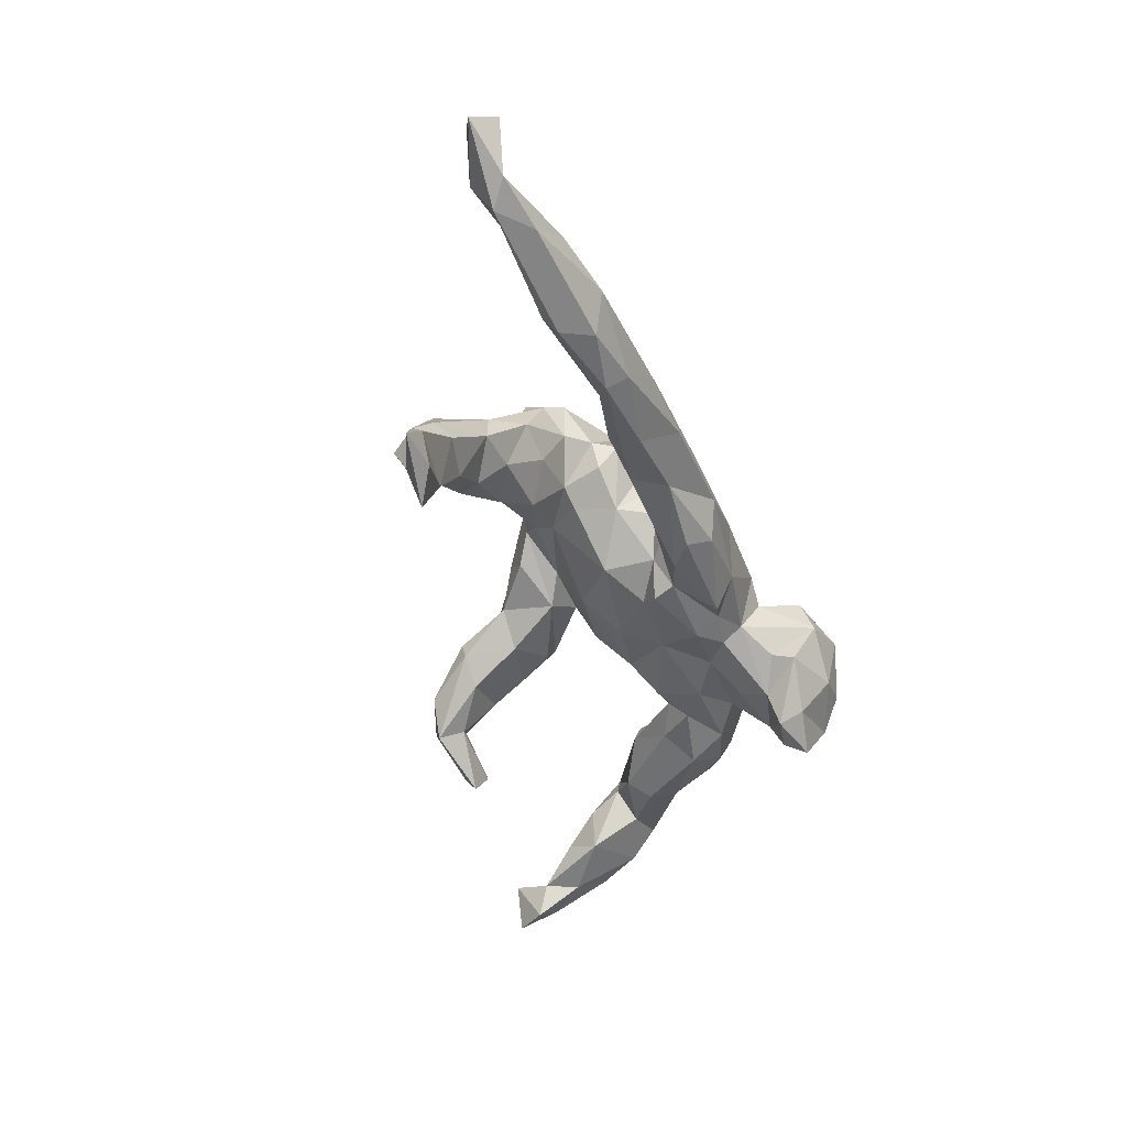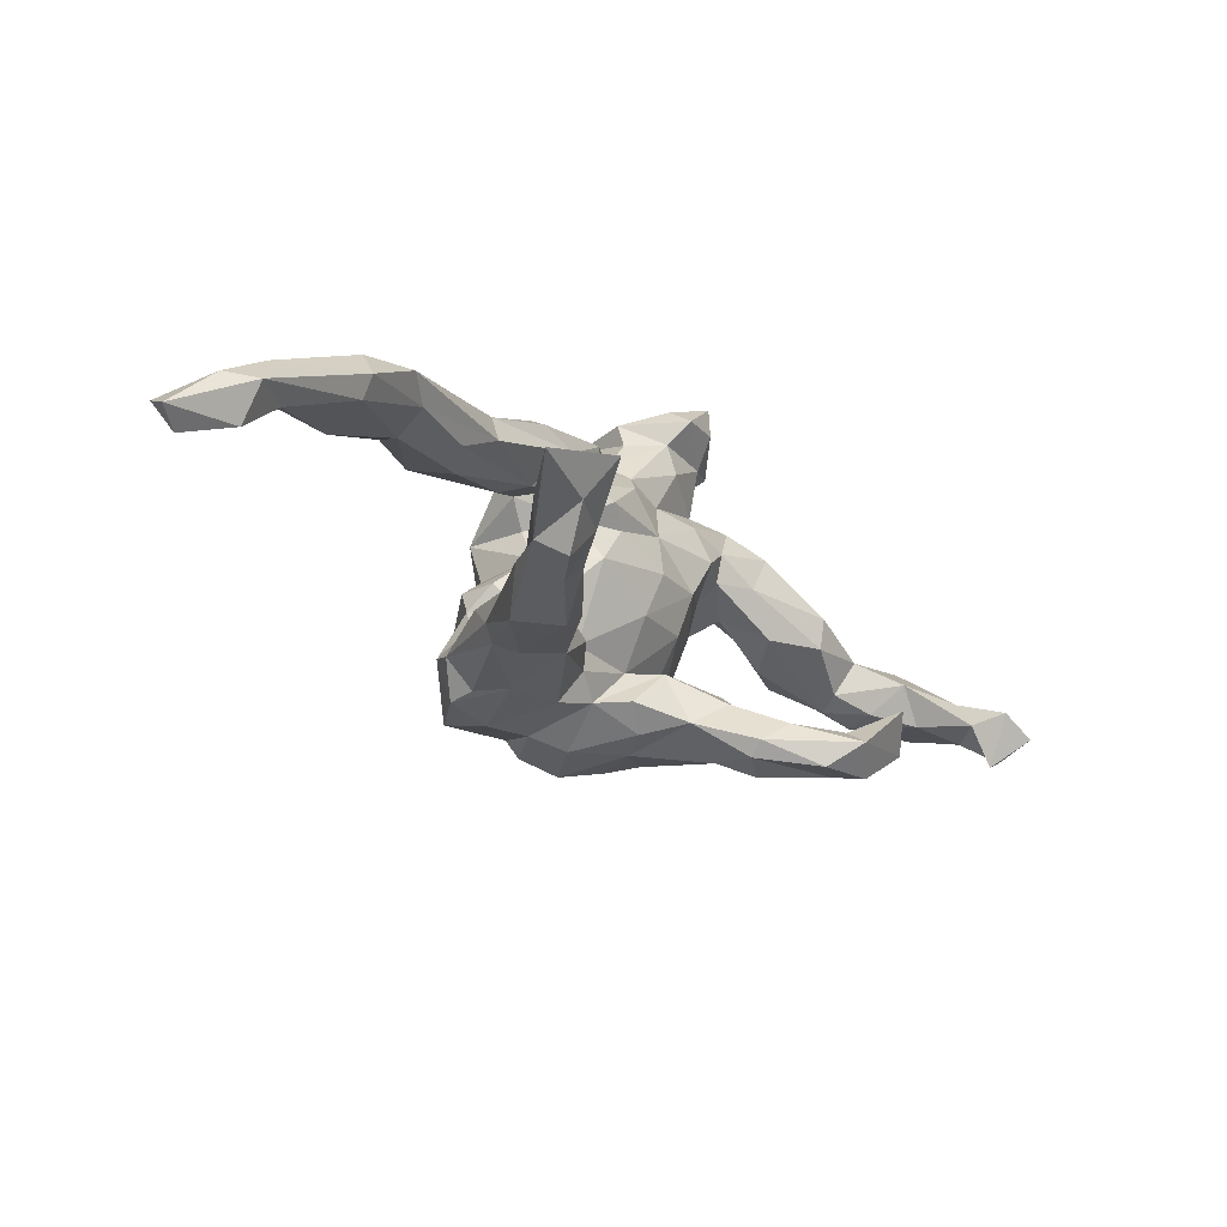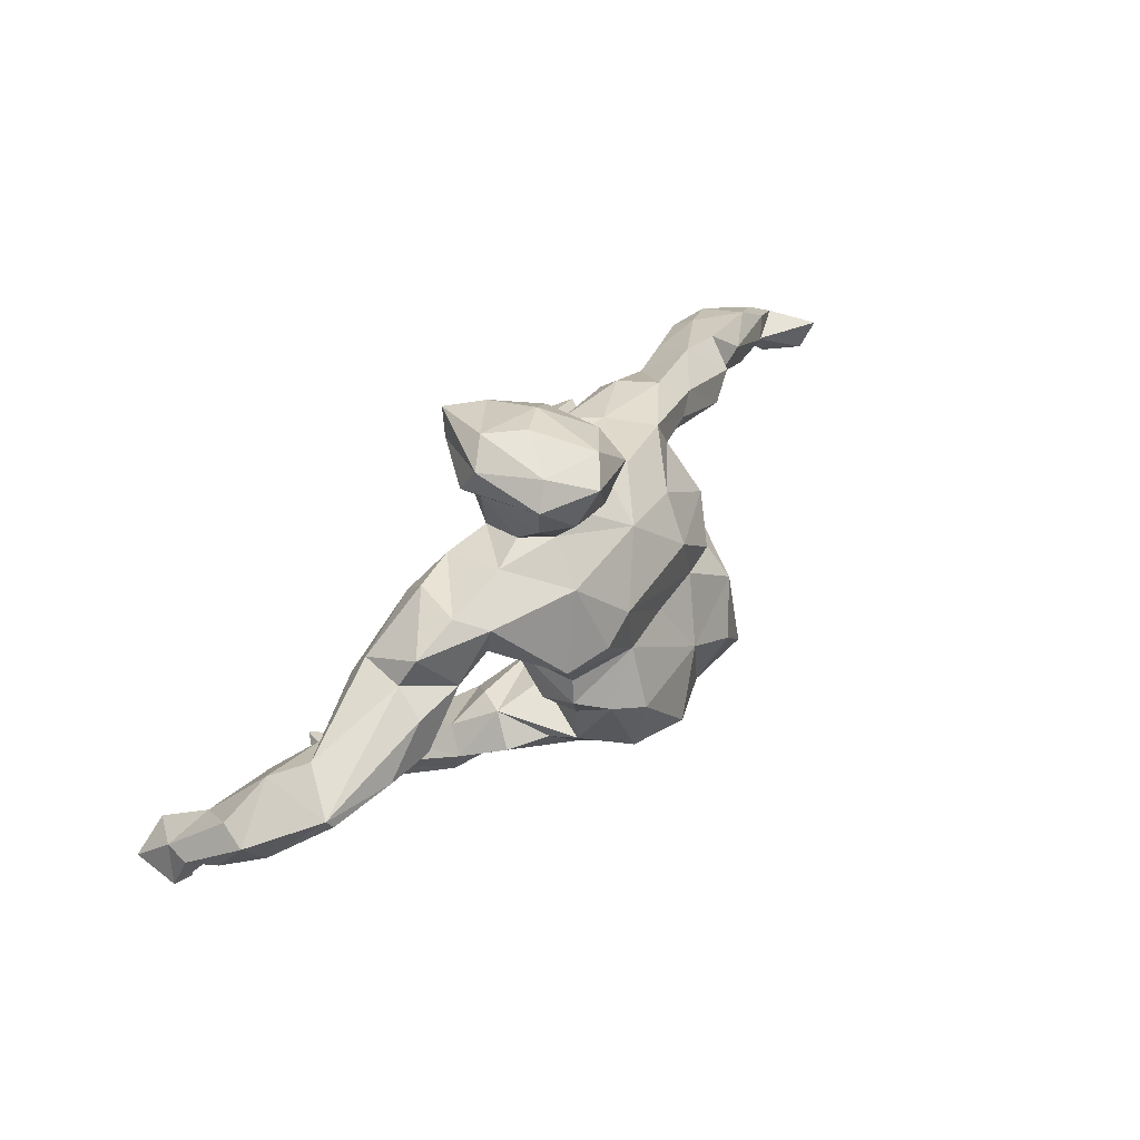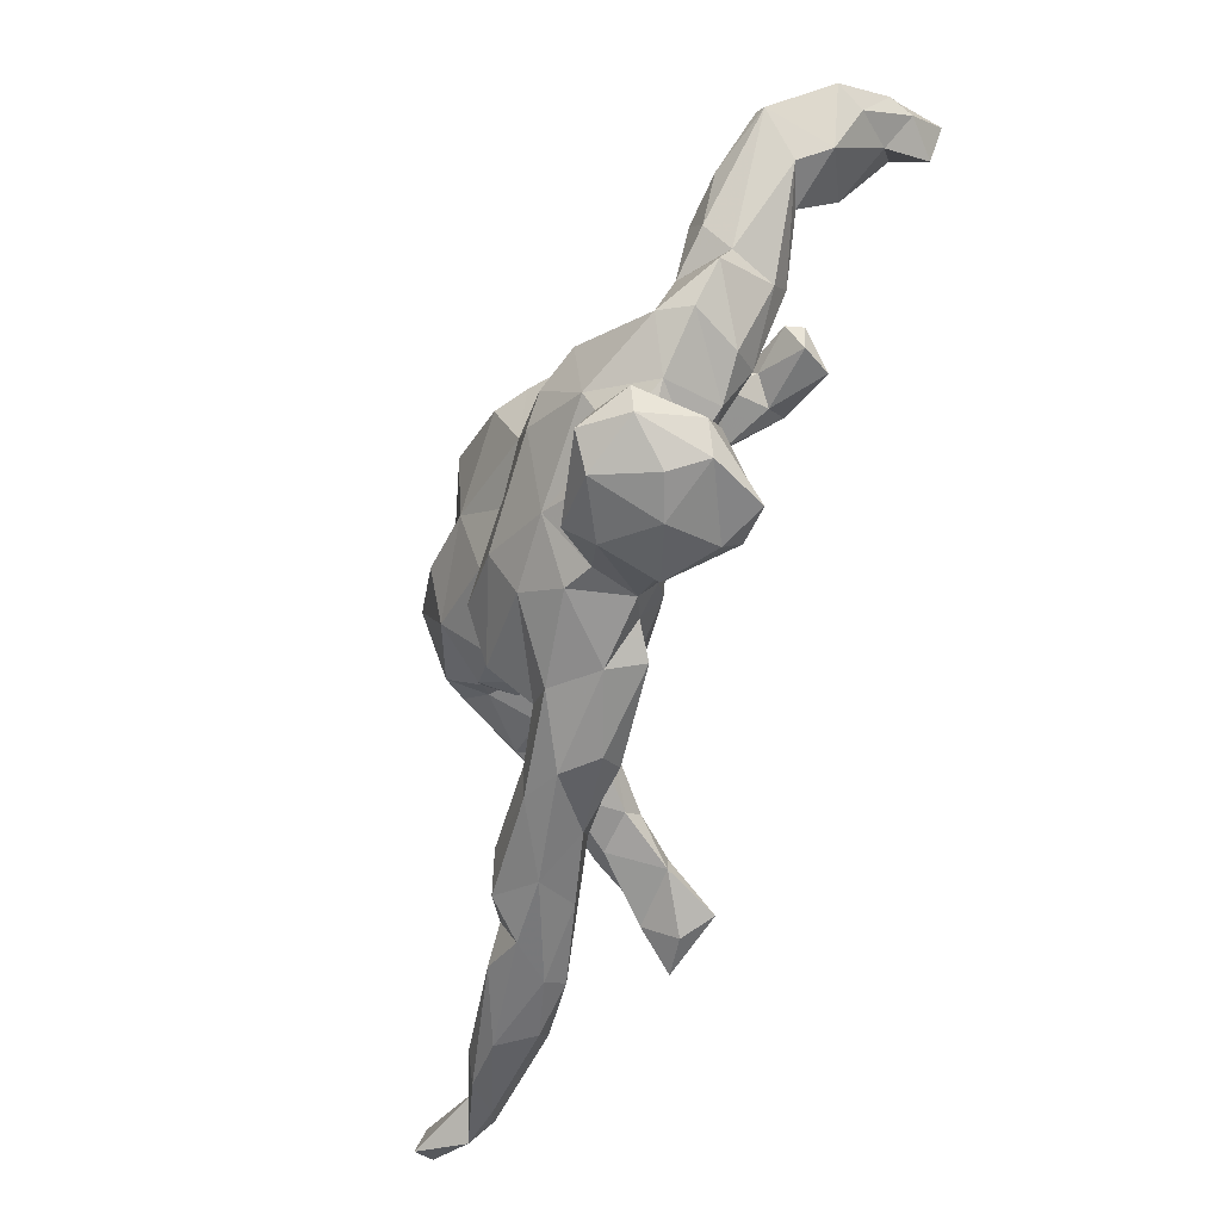
<metadata>
{"format":"obj","ext":"obj","renderer":"f3d","projection":"perspective","resolution":1024,"background":"white","views":[{"elev":-43.8,"azim":60.0,"up":"+Z"},{"elev":-67.0,"azim":136.6,"up":"+Y"},{"elev":76.4,"azim":-54.1,"up":"+Y"},{"elev":67.1,"azim":113.0,"up":"+Y"}]}
</metadata>
<code>
v 0.3351 -0.5224 -0.2239
v 0.2505 -0.4532 -0.2557
v 0.2051 -0.4388 -0.1664
v 0.2962 -0.4675 -0.2217
v -0.6431 0.2 -0.1793
v -0.5872 0.2044 -0.1836
v 0.2978 -0.4817 -0.1633
v -0.6452 0.218 -0.1165
v -0.566 0.2051 -0.1354
v -0.379 -0.03424 -0.1452
v -0.3393 -0.1242 -0.1033
v 0.2531 -0.4823 -0.1962
v -0.3889 -0.00717 -0.1066
v -0.6117 0.2516 -0.1459
v 0.2251 -0.4155 -0.173
v -0.428 -0.02704 -0.09225
v -0.326 -0.08683 -0.08448
v -0.5903 0.2369 -0.09375
v -0.6243 0.1805 -0.1128
v -0.617 0.2665 -0.1122
v -0.3851 -0.1071 -0.05969
v 0.2182 -0.486 -0.137
v -0.4635 0.2411 -0.1041
v 0.1872 -0.4322 -0.09313
v -0.5491 0.2573 -0.1307
v 0.1872 -0.3677 -0.09327
v -0.3173 -0.1476 -0.04844
v -0.3594 -0.0654 -0.0546
v 0.2606 -0.4801 -0.1218
v -0.4798 0.3302 -0.08503
v -0.4179 -0.02431 -0.06647
v 0.1731 -0.3946 -0.1112
v 0.2393 -0.4084 -0.08327
v -0.5963 0.2756 -0.07577
v -0.5531 0.3154 -0.09485
v -0.3554 -0.09716 -0.02793
v -0.459 0.2349 -0.03828
v -0.3079 -0.0397 -0.01947
v -0.2305 -0.1378 -0.01514
v 0.00945 0.3477 -0.1866
v 0.5073 -0.3893 -0.1179
v -0.2552 -0.1044 -0.04848
v 0.2468 -0.4396 -0.07521
v 0.1139 -0.3279 -0.04405
v 0.4582 -0.2861 -0.124
v -0.01369 0.3211 -0.1656
v 0.5238 -0.3401 -0.1123
v -0.519 0.2254 -0.07346
v -0.4041 0.2889 -0.06631
v 0.4982 -0.4088 -0.0917
v -0.1882 0.2665 -0.09787
v 0.197 -0.4205 -0.009862
v -0.3109 0.2593 -0.09278
v 0.6136 -0.5465 -0.07946
v -0.2397 -0.1396 0.01174
v -0.1886 -0.07022 -0.001899
v 0.4188 -0.2731 -0.09248
v 0.03376 0.2807 -0.1732
v 0.2065 -0.3364 -0.01022
v 0.6152 -0.4841 -0.07892
v -0.3295 0.2268 -0.06415
v -0.2901 0.2981 -0.08292
v -0.436 0.3429 -0.04969
v 0.5726 -0.5055 -0.05447
v -0.4833 0.3569 0.01011
v -0.5669 0.3319 -0.05541
v -0.1881 0.2116 -0.06796
v 0.3007 -0.152 -0.08848
v 0.09694 0.01545 -0.08262
v 0.05841 0.3072 -0.1552
v -0.03372 0.3109 -0.118
v 0.006641 0.2293 -0.1133
v 0.1317 -0.3759 -0.03601
v 0.3832 -0.1849 -0.1054
v 0.1914 -0.327 0.04432
v 0.1431 -0.3157 -0.04235
v -0.001578 0.09136 -0.06615
v -0.2547 0.1962 -0.03195
v -0.2887 -0.01799 0.04105
v 0.1321 0.02672 -0.07848
v -0.555 0.2895 -0.03175
v 0.189 -0.007197 -0.1017
v -0.2759 -0.1117 0.03702
v -0.2605 -0.01524 0.00685
v -0.4055 0.2534 -0.01951
v -0.09501 0.1407 -0.07555
v 0.1682 -0.2821 -0.007398
v 0.2435 -0.02039 -0.1087
v -0.1184 0.2113 -0.07554
v -0.06239 0.3496 -0.1054
v -0.1811 0.3145 -0.07862
v 0.09118 -0.2505 -0.002636
v 0.1086 0.2623 -0.1009
v 0.06522 0.1128 -0.08963
v -0.4677 0.2739 0.01055
v 0.03971 0.2562 -0.1301
v 0.06116 0.01856 -0.05797
v -0.002083 0.3957 -0.1175
v 0.474 -0.2587 -0.1002
v 0.06649 0.1597 -0.08332
v -0.1996 -0.003676 0.01822
v 0.007519 0.1745 -0.0723
v 0.558 -0.351 -0.0609
v -0.0267 0.03225 -0.04779
v 0.5991 -0.5747 -0.03092
v 0.08868 0.2345 -0.09293
v -0.05809 0.1962 -0.08181
v -0.3003 -0.05786 0.0405
v -0.09392 0.09015 -0.0374
v 0.07604 0.351 -0.09071
v -0.4196 0.2673 0.01587
v 0.1446 0.09672 -0.1044
v -0.03022 -0.03597 -0.008537
v 0.2528 0.0186 -0.08928
v 0.3398 -0.2111 -0.07014
v 0.5915 -0.5196 -0.04024
v 0.1769 0.1056 -0.05852
v 0.209 -0.0579 -0.04441
v -0.1578 -0.1091 0.03998
v -0.2318 -0.08339 0.06903
v 0.3901 -0.1236 -0.05947
v -0.1371 0.183 -0.00446
v 0.1059 0.1252 -0.07504
v 0.1252 -0.002126 -0.03202
v 0.5998 -0.4352 -0.04539
v 0.3165 -0.09525 -0.08927
v 0.07513 -0.2647 0.02702
v 0.413 -0.2602 -0.03845
v 0.07233 -0.05716 -0.03649
v 0.4964 -0.3745 -0.0206
v -0.1047 0.03326 0.004776
v -0.1232 0.2798 -0.08388
v -0.2996 0.3292 -0.0232
v 0.09877 0.1722 -0.06946
v 0.6543 -0.5551 -0.05727
v -0.06164 0.2601 -0.07033
v 0.1056 -0.2029 0.002894
v 0.197 -0.2656 0.06216
v 0.6829 -0.6231 -0.0124
v 0.2067 -0.01726 -0.005781
v -0.05164 0.3327 -0.08282
v 0.3162 -0.1859 -0.02957
v 0.03701 -0.1571 0.03343
v 0.482 -0.2689 -0.02312
v 0.4532 -0.2052 -0.05401
v -0.4814 0.3437 0.01922
v 0.4258 -0.2471 -0.01725
v 0.5614 -0.4246 -0.02344
v 0.1675 -0.331 0.05808
v 0.1362 -0.3322 0.04354
v -0.1362 0.1877 -0.04562
v 0.103 -0.1295 0.03708
v -0.2478 0.01088 0.09084
v 0.1456 -0.07966 0.02128
v 0.2405 -0.0858 -0.01679
v 0.6503 -0.6085 0.01084
v 0.2891 0.001561 -0.0437
v 0.0363 0.3965 -0.07324
v -0.3987 0.3156 0.03894
v 0.6892 -0.5815 0.01042
v -0.05436 0.3635 0.006768
v -0.3377 0.2762 0.047
v -0.1993 0.3515 -0.01544
v -0.1024 -0.05052 0.03143
v -0.0588 -0.06654 0.0623
v -0.2894 0.2275 0.02442
v -0.07568 -0.1244 0.06465
v -0.2671 0.3581 -0.01897
v -0.1966 0.2409 0.007932
v -0.3184 0.3256 0.02284
v 0.006273 -0.1415 0.0717
v 0.03249 -0.1266 0.05519
v -0.1278 0.009166 0.07717
v 0.4159 -0.1796 -0.003453
v -0.03544 -0.1358 0.09855
v -0.1813 0.3378 0.02834
v 0.2178 0.07699 0.002238
v -0.1976 0.2988 0.03351
v -0.2516 0.2931 0.02977
v 0.3183 -0.04614 -0.009857
v -0.1167 -0.1188 0.0967
v 0.3607 -0.163 0.01579
v 0.08973 -0.2567 0.1122
v -0.06278 0.3066 -0.02038
v -0.04556 0.3979 -0.09294
v -0.1342 -0.09975 0.1348
v 0.1622 -0.2177 0.04243
v -0.03101 0.2959 0.01626
v 0.2807 -0.04145 0.006661
v 0.1143 -0.153 0.05866
v 0.1644 -0.1816 0.1124
v -0.161 0.1942 0.064
v 0.1704 -0.1248 0.06733
v -0.008981 0.4207 -0.01673
v -0.2143 0.01959 0.05093
v -0.144 0.1173 0.02365
v -0.1107 0.3206 -0.01199
v -0.2002 0.0156 0.1259
v 0.1666 -0.02334 0.02096
v 0.2218 0.01859 0.0178
v 0.06724 0.38 0.00957
v 0.009439 -0.1727 0.1167
v -0.1745 -0.05076 0.153
v 0.03931 0.2898 0.03948
v -0.1474 0.04797 0.07317
v 0.1702 -0.1368 0.116
v 0.0995 0.2091 -0.01019
v 0.1194 -0.2423 0.1538
v 0.1113 0.3062 -0.02164
v 0.1264 0.1795 0.01447
v -0.1754 0.1018 0.09809
v 0.02632 0.2544 0.02936
v -0.1838 0.03812 0.1599
v -0.04417 0.4091 0.001777
v -0.1649 0.1392 0.1395
v 0.1696 -0.2219 0.1494
v -0.01981 0.359 0.03843
v 0.1353 0.1317 0.07366
v -0.1464 -0.05029 0.1929
v 0.1008 0.2895 0.02779
v 0.02472 0.3959 0.04174
v -0.005373 -0.1407 0.1903
v -0.1446 0.1603 0.1235
v -0.1527 0.2302 0.1213
v 0.1661 -0.1835 0.174
v 0.1949 0.006294 0.09362
v -0.07107 0.2891 0.07498
v 0.1611 -0.04151 0.1053
v -0.06396 -0.1242 0.1775
v -0.1636 0.0897 0.1423
v 0.1247 -0.2285 0.1902
v 0.1826 -0.09766 0.1152
v 0.08665 0.03387 0.1502
v 0.05632 0.2051 0.07405
v -0.09146 0.208 0.1409
v -0.05852 0.1263 0.1568
v -0.1366 0.1046 0.1801
v -0.03939 0.2066 0.1349
v 0.1327 0.02001 0.1467
v 0.1373 -0.06897 0.187
v 0.09553 0.1133 0.1302
v 0.01577 0.07194 0.1508
v 0.06229 -0.2036 0.1931
v 0.09466 -0.1741 0.2407
v -0.02859 -0.1078 0.2356
v -0.1035 0.07785 0.2126
v -0.09216 -0.08698 0.2277
v -0.1405 -0.004513 0.2219
v 0.0154 0.0001677 0.2109
v -0.0006439 -0.09859 0.2308
v -0.07139 -0.02874 0.2531
v 0.06722 -0.07875 0.2344
f 229 222 245
f 225 244 231
f 249 233 242
f 242 238 236
f 241 234 238
f 235 236 238
f 224 236 235
f 218 234 241
f 234 227 238
f 227 224 235
f 238 227 235
f 204 220 221
f 217 204 221
f 222 243 244
f 250 222 244
f 222 250 245
f 245 250 251
f 251 247 245
f 248 247 251
f 248 219 247
f 225 240 244
f 240 252 244
f 249 250 252
f 250 244 252
f 251 250 249
f 246 237 248
f 237 213 248
f 246 248 251
f 249 246 251
f 240 249 252
f 236 237 246
f 249 242 236
f 236 246 249
f 40 70 58
f 40 58 46
f 51 53 62
f 49 63 53
f 62 53 63
f 61 53 67
f 53 51 67
f 49 30 63
f 23 49 85
f 49 53 61
f 45 68 74
f 45 74 99
f 47 45 99
f 30 35 66
f 37 23 85
f 57 41 50
f 45 41 57
f 41 45 47
f 41 47 60
f 34 81 66
f 48 23 37
f 81 34 48
f 54 41 60
f 41 54 50
f 56 42 84
f 26 59 33
f 59 26 76
f 38 28 79
f 79 28 108
f 42 38 84
f 17 38 42
f 26 44 76
f 28 36 108
f 34 18 48
f 17 28 38
f 21 11 27
f 22 12 29
f 5 8 14
f 9 19 6
f 5 6 19
f 5 14 6
f 8 5 19
f 2 3 15
f 4 2 15
f 7 1 4
f 3 12 22
f 2 12 3
f 4 1 2
f 2 1 12
f 153 79 203
f 79 120 203
f 119 167 181
f 195 198 213
f 191 190 206
f 191 206 225
f 230 211 205
f 205 213 230
f 211 230 215
f 193 154 232
f 206 193 232
f 196 211 215
f 232 154 228
f 223 196 215
f 192 196 223
f 154 199 226
f 154 226 228
f 192 223 224
f 178 192 224
f 200 177 218
f 226 200 218
f 227 176 224
f 176 178 224
f 177 210 218
f 218 210 234
f 212 207 204
f 207 220 204
f 207 234 210
f 207 212 234
f 212 188 234
f 188 227 234
f 188 197 227
f 207 209 220
f 217 212 204
f 161 188 217
f 188 212 217
f 209 201 220
f 171 127 202
f 59 138 75
f 87 138 59
f 116 105 156
f 160 156 139
f 79 108 120
f 120 119 186
f 127 150 183
f 127 73 150
f 98 40 185
f 70 40 98
f 40 46 185
f 46 90 185
f 58 70 93
f 71 141 90
f 46 71 90
f 71 96 72
f 108 83 120
f 238 233 241
f 226 218 241
f 239 226 241
f 224 223 236
f 242 233 238
f 239 241 233
f 233 228 239
f 228 226 239
f 223 215 236
f 240 233 249
f 228 233 240
f 232 228 240
f 215 237 236
f 206 232 240
f 225 206 240
f 230 213 237
f 213 219 248
f 203 219 213
f 198 203 213
f 231 216 225
f 208 216 231
f 219 186 247
f 229 245 247
f 186 229 247
f 243 231 244
f 183 231 243
f 194 214 221
f 201 194 221
f 158 194 201
f 220 201 221
f 214 217 221
f 214 161 217
f 215 230 237
f 216 191 225
f 74 126 121
f 99 74 121
f 86 109 122
f 92 127 137
f 109 113 131
f 143 127 171
f 160 116 156
f 187 87 137
f 138 87 187
f 143 137 127
f 172 143 171
f 167 164 175
f 119 164 167
f 84 195 101
f 195 79 153
f 137 190 187
f 190 137 172
f 137 143 172
f 113 172 165
f 164 101 195
f 64 148 130
f 113 129 172
f 172 129 152
f 131 113 165
f 131 165 173
f 131 173 205
f 148 125 144
f 125 103 144
f 148 144 130
f 128 130 147
f 147 130 144
f 129 154 152
f 109 131 196
f 196 131 205
f 95 111 159
f 81 95 146
f 142 57 128
f 109 86 77
f 97 104 77
f 104 109 77
f 77 69 97
f 82 126 68
f 74 68 126
f 99 121 145
f 65 30 66
f 63 30 65
f 49 61 85
f 61 67 78
f 104 97 129
f 118 68 115
f 115 57 142
f 115 68 57
f 45 57 68
f 99 145 103
f 47 99 103
f 66 81 65
f 61 78 111
f 85 61 111
f 104 113 109
f 129 113 104
f 60 103 125
f 60 47 103
f 95 37 111
f 48 37 95
f 81 48 95
f 37 85 111
f 128 50 130
f 57 50 128
f 50 64 130
f 135 60 125
f 148 135 125
f 64 116 148
f 116 135 148
f 135 116 160
f 54 60 135
f 56 101 164
f 56 84 101
f 64 105 116
f 54 105 64
f 105 54 139
f 54 135 139
f 84 79 195
f 84 38 79
f 119 39 56
f 119 56 164
f 92 44 127
f 76 44 92
f 92 137 87
f 76 92 87
f 59 76 87
f 119 120 55
f 39 119 55
f 39 42 56
f 127 44 73
f 52 75 149
f 150 52 149
f 75 43 59
f 52 43 75
f 108 36 83
f 83 55 120
f 73 52 150
f 50 54 64
f 43 33 59
f 14 8 20
f 163 91 168
f 93 70 110
f 98 110 70
f 117 134 210
f 136 107 132
f 136 132 197
f 132 91 163
f 134 106 209
f 134 209 207
f 141 136 184
f 136 197 184
f 185 90 214
f 90 141 214
f 110 98 158
f 150 149 183
f 208 183 149
f 186 119 181
f 75 138 216
f 202 127 183
f 181 167 175
f 181 175 229
f 181 229 186
f 120 186 203
f 153 203 198
f 165 171 175
f 171 202 175
f 164 165 175
f 195 153 198
f 138 187 191
f 187 190 191
f 172 152 190
f 16 13 10
f 17 10 13
f 10 17 11
f 15 3 32
f 4 15 7
f 10 11 16
f 3 22 24
f 1 7 29
f 12 1 29
f 156 105 139
f 36 55 83
f 44 32 73
f 24 52 73
f 27 39 55
f 36 27 55
f 30 25 35
f 25 30 23
f 49 23 30
f 20 34 66
f 35 20 66
f 20 18 34
f 18 20 8
f 8 9 18
f 13 31 28
f 32 44 26
f 15 26 33
f 15 32 26
f 29 7 33
f 29 33 43
f 31 36 28
f 17 13 28
f 27 11 39
f 11 42 39
f 11 17 42
f 32 24 73
f 29 43 52
f 24 29 52
f 24 22 29
f 31 21 36
f 16 21 31
f 21 27 36
f 35 14 20
f 25 14 35
f 18 9 48
f 6 25 9
f 25 6 14
f 48 9 23
f 9 25 23
f 19 9 8
f 7 15 33
f 32 3 24
f 16 11 21
f 58 96 71
f 96 93 106
f 58 93 96
f 141 71 136
f 71 72 136
f 100 96 134
f 96 106 134
f 72 96 100
f 107 136 102
f 97 124 129
f 82 68 118
f 80 124 69
f 62 133 168
f 114 112 117
f 112 123 117
f 146 95 159
f 144 145 147
f 128 147 182
f 142 128 182
f 118 115 142
f 155 142 182
f 118 142 155
f 129 124 154
f 122 109 196
f 111 78 166
f 111 166 162
f 111 162 159
f 146 159 65
f 65 81 146
f 103 145 144
f 147 145 174
f 140 118 155
f 97 69 124
f 124 80 140
f 124 140 199
f 154 124 199
f 86 122 151
f 78 67 151
f 169 78 151
f 166 78 169
f 166 169 179
f 133 63 65
f 145 121 174
f 151 122 169
f 168 133 179
f 133 65 170
f 126 157 121
f 126 114 157
f 114 117 157
f 117 123 134
f 100 134 123
f 136 72 102
f 72 100 102
f 91 62 168
f 51 62 91
f 132 51 91
f 89 132 107
f 51 132 89
f 86 89 107
f 100 94 102
f 123 94 100
f 112 80 123
f 80 94 123
f 112 88 82
f 114 88 112
f 88 114 126
f 133 62 63
f 67 89 151
f 67 51 89
f 89 86 151
f 77 107 102
f 94 77 102
f 86 107 77
f 69 77 94
f 69 94 80
f 82 118 80
f 112 82 80
f 82 88 126
f 46 58 71
f 169 192 178
f 199 140 226
f 140 200 226
f 200 140 189
f 182 180 189
f 180 182 174
f 170 159 162
f 166 179 162
f 169 122 192
f 122 196 192
f 189 140 182
f 155 182 140
f 182 147 174
f 196 205 211
f 190 193 206
f 152 193 190
f 152 154 193
f 173 195 213
f 173 213 205
f 165 164 173
f 164 195 173
f 171 165 172
f 174 121 180
f 159 170 65
f 138 191 216
f 203 186 219
f 179 169 178
f 179 133 170
f 121 157 180
f 132 163 197
f 214 141 161
f 158 98 194
f 98 185 194
f 149 75 216
f 179 170 162
f 180 157 177
f 189 180 177
f 200 189 177
f 176 168 179
f 176 179 178
f 157 117 177
f 117 210 177
f 197 176 227
f 197 163 176
f 163 168 176
f 134 207 210
f 161 184 188
f 106 93 209
f 141 184 161
f 93 110 209
f 110 158 201
f 209 110 201
f 185 214 194
f 208 149 216
f 183 208 231
f 222 202 243
f 202 183 243
f 175 202 222
f 229 175 222
f 80 118 140
f 184 197 188
f 139 135 160
f 13 16 31

</code>
